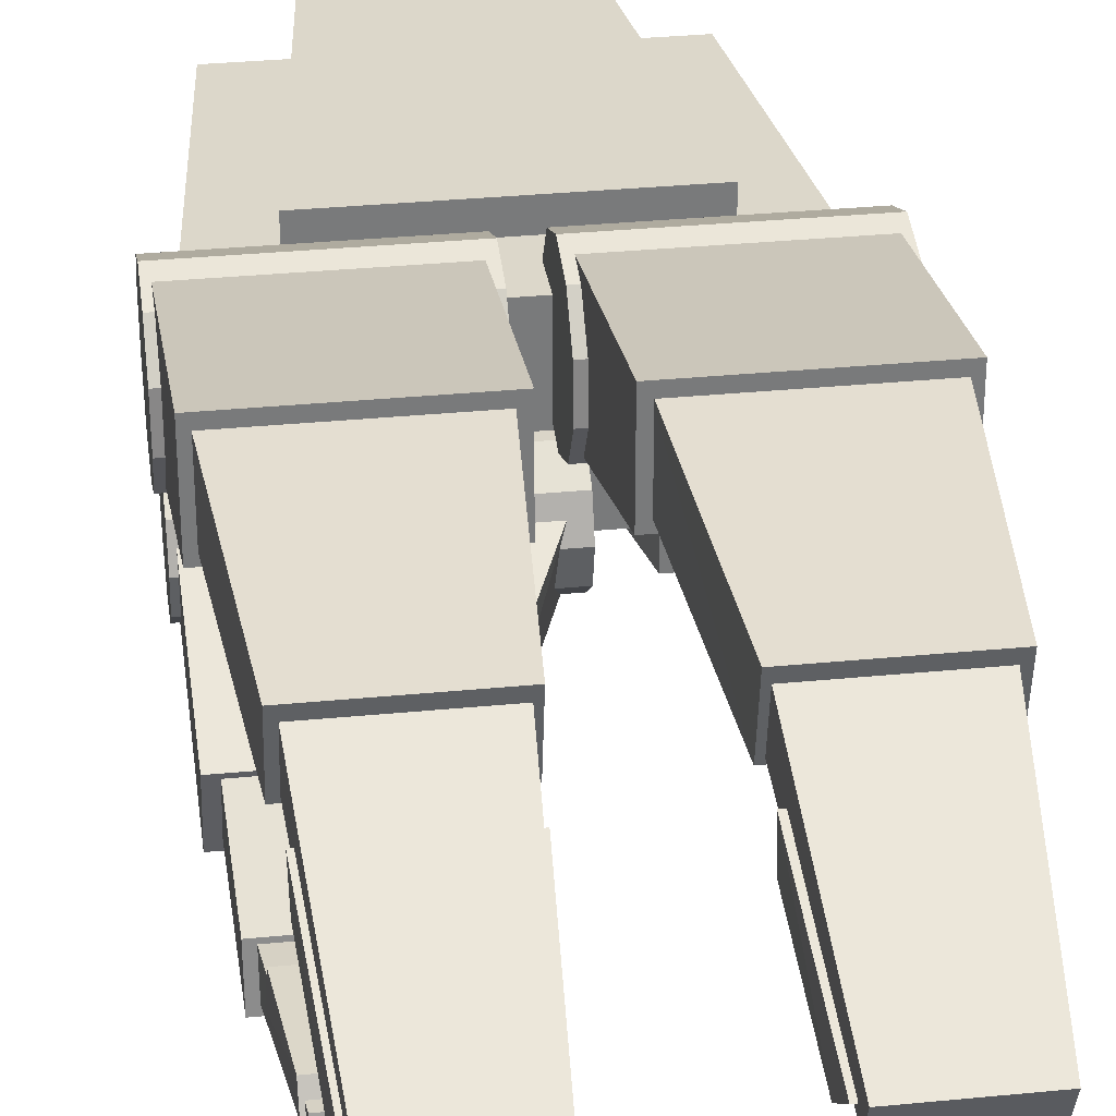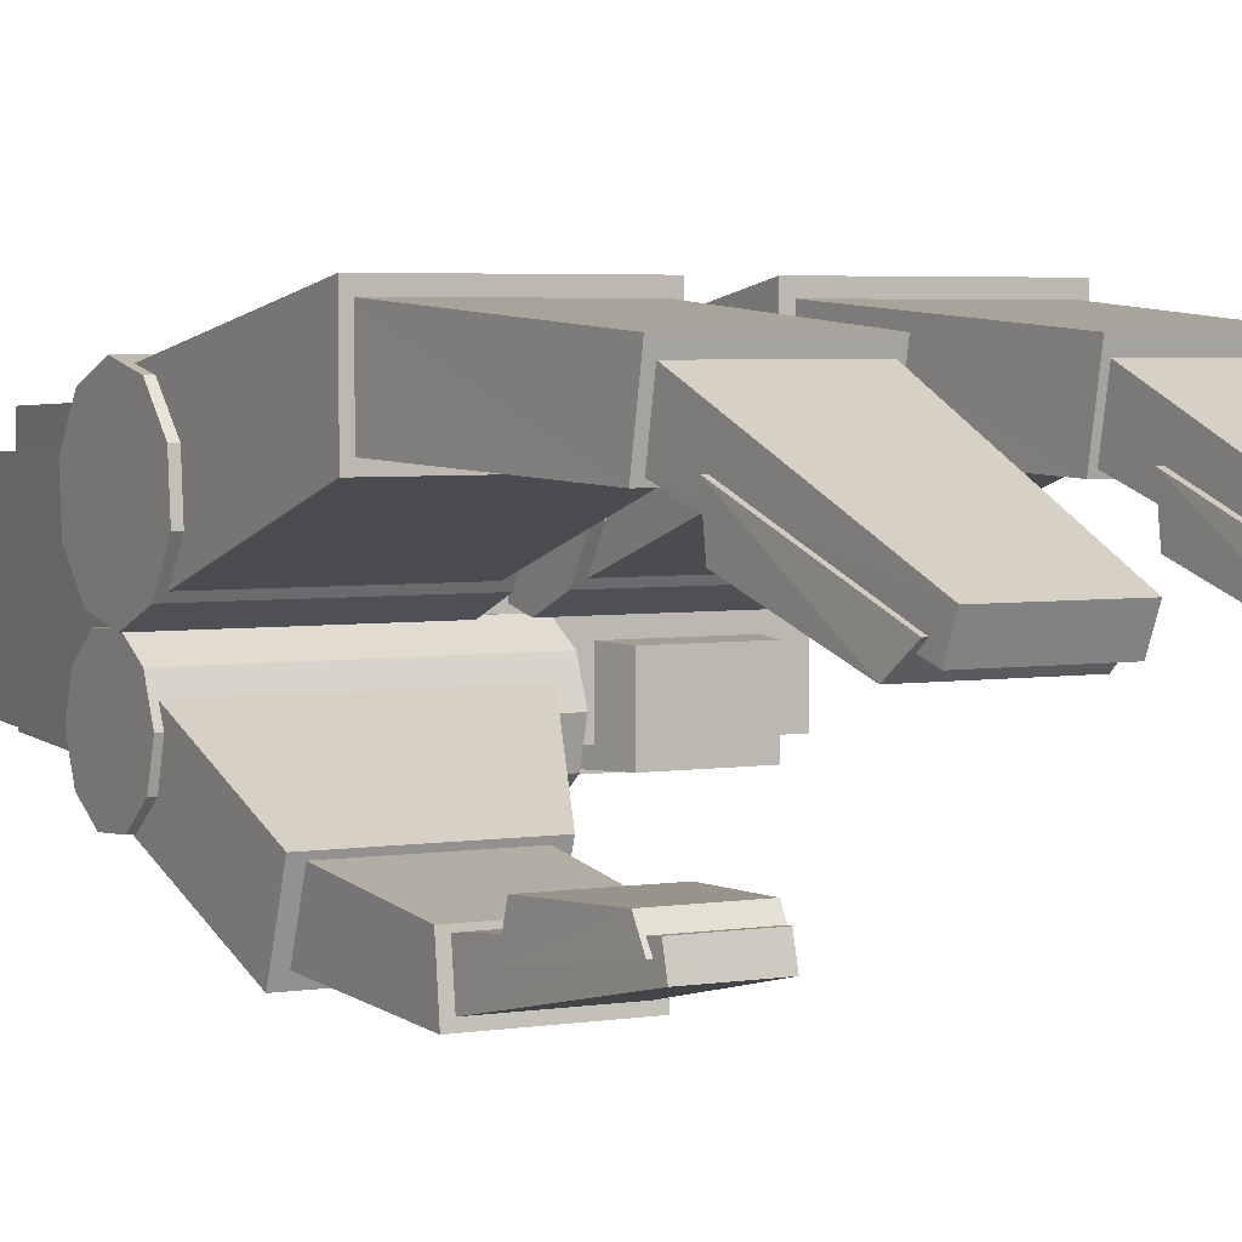
<metadata>
{"format":"obj","ext":"obj","renderer":"f3d","projection":"perspective","resolution":1024,"background":"white","views":[{"elev":32.4,"azim":172.2,"up":"+Y"},{"elev":3.6,"azim":149.6,"up":"+Y"}]}
</metadata>
<code>
o L.robothand_Cube.016
v 0.06515 0.05561 -0.1272
v 0.05924 0.01568 -0.2152
v 0.01881 0.01568 -0.2152
v 0.01448 0.05561 -0.1272
v -0.03299 0.05561 -0.1272
v -0.03732 0.01568 -0.2152
v -0.07774 0.01568 -0.2152
v -0.08366 0.05561 -0.1272
v 0.03469 -0.0475 -0.1271
v 0.02425 -0.05433 -0.05742
v 0.0681 -0.05433 -0.05742
v 0.06208 -0.0475 -0.1271
v 0.01448 0.03442 -0.1239
v 0.01881 0.004801 -0.2104
v 0.05924 0.004801 -0.2104
v 0.06515 0.03442 -0.1239
v 0.05924 0.01568 -0.2152
v 0.06515 0.05561 -0.1272
v 0.06515 0.03442 -0.1239
v 0.05924 0.004801 -0.2104
v 0.01881 0.004801 -0.2104
v 0.01448 0.03442 -0.1239
v 0.01448 0.05561 -0.1272
v 0.01881 0.01568 -0.2152
v -0.08366 0.03442 -0.1239
v -0.07774 0.004801 -0.2104
v -0.03732 0.004801 -0.2104
v -0.03299 0.03442 -0.1239
v -0.03732 0.01568 -0.2152
v -0.03299 0.05561 -0.1272
v -0.03299 0.03442 -0.1239
v -0.03732 0.004801 -0.2104
v -0.07774 0.004801 -0.2104
v -0.08366 0.03442 -0.1239
v -0.08366 0.05561 -0.1272
v -0.07774 0.01568 -0.2152
v 0.06208 -0.05631 -0.1294
v 0.0681 -0.0704 -0.05879
v 0.02425 -0.0704 -0.05879
v 0.03469 -0.05631 -0.1294
v 0.06208 -0.05631 -0.1294
v 0.06208 -0.0475 -0.1271
v 0.0681 -0.05433 -0.05742
v 0.0681 -0.0704 -0.05879
v 0.03469 -0.0475 -0.1271
v 0.03469 -0.05631 -0.1294
v 0.02425 -0.0704 -0.05879
v 0.02425 -0.05433 -0.05742
v -0.03732 0.01568 -0.2152
v -0.03732 0.004801 -0.2104
v -0.07774 0.004801 -0.2104
v -0.07774 0.01568 -0.2152
v 0.05924 0.01568 -0.2152
v 0.05924 0.004801 -0.2104
v 0.01881 0.004801 -0.2104
v 0.01881 0.01568 -0.2152
v 0.06208 -0.05631 -0.1294
v 0.03469 -0.05631 -0.1294
v 0.03469 -0.0475 -0.1271
v 0.06208 -0.0475 -0.1271
v 0.06803 0.03179 -0.1258
v 0.07612 0.03546 -0.0275
v 0.005263 0.03546 -0.0275
v 0.01237 0.03179 -0.1258
v 0.01237 0.03179 -0.1258
v 0.005263 0.03546 -0.0275
v 0.005263 0.06629 -0.0275
v 0.01237 0.05911 -0.131
v 0.01237 0.05911 -0.131
v 0.005263 0.06629 -0.0275
v 0.07612 0.06629 -0.0275
v 0.06803 0.05911 -0.131
v 0.06803 0.05911 -0.131
v 0.07612 0.06629 -0.0275
v 0.07612 0.03546 -0.0275
v 0.06803 0.03179 -0.1258
v 0.01237 0.03179 -0.1258
v 0.01237 0.05911 -0.131
v 0.06803 0.05911 -0.131
v 0.06803 0.03179 -0.1258
v -0.03088 0.03179 -0.1258
v -0.02377 0.03546 -0.0275
v -0.09463 0.03546 -0.0275
v -0.08654 0.03179 -0.1258
v -0.08654 0.03179 -0.1258
v -0.09463 0.03546 -0.0275
v -0.09463 0.06629 -0.0275
v -0.08654 0.05911 -0.131
v -0.08654 0.05911 -0.131
v -0.09463 0.06629 -0.0275
v -0.02377 0.06629 -0.0275
v -0.03088 0.05911 -0.131
v -0.03088 0.05911 -0.131
v -0.02377 0.06629 -0.0275
v -0.02377 0.03546 -0.0275
v -0.03088 0.03179 -0.1258
v -0.08654 0.03179 -0.1258
v -0.08654 0.05911 -0.131
v -0.03088 0.05911 -0.131
v -0.03088 0.03179 -0.1258
v 0.07889 0.03135 -0.03522
v 0.07966 0.004247 0.04591
v 0.001388 0.004247 0.04591
v 0.001845 0.03135 -0.03522
v 0.001845 0.03135 -0.03522
v 0.001388 0.004247 0.04591
v 0.001273 0.04986 0.07027
v 0.001845 0.0704 -0.03522
v 0.001845 0.0704 -0.03522
v 0.001273 0.04986 0.07027
v 0.07985 0.04986 0.07027
v 0.07889 0.0704 -0.03522
v 0.07889 0.0704 -0.03522
v 0.07985 0.04986 0.07027
v 0.07966 0.004247 0.04591
v 0.07889 0.03135 -0.03522
v 0.001845 0.03135 -0.03522
v 0.001845 0.0704 -0.03522
v 0.07889 0.0704 -0.03522
v 0.07889 0.03135 -0.03522
v -0.02035 0.03135 -0.03522
v -0.0199 0.004247 0.04591
v -0.09816 0.004247 0.04591
v -0.09739 0.03135 -0.03522
v -0.09739 0.03135 -0.03522
v -0.09816 0.004247 0.04591
v -0.09836 0.04986 0.07027
v -0.09739 0.0704 -0.03522
v -0.09739 0.0704 -0.03522
v -0.09836 0.04986 0.07027
v -0.01978 0.04986 0.07027
v -0.02035 0.0704 -0.03522
v -0.02035 0.0704 -0.03522
v -0.01978 0.04986 0.07027
v -0.0199 0.004247 0.04591
v -0.02035 0.03135 -0.03522
v -0.09739 0.03135 -0.03522
v -0.09739 0.0704 -0.03522
v -0.02035 0.0704 -0.03522
v -0.02035 0.03135 -0.03522
v 0.07142 -0.05241 -0.05928
v 0.02094 -0.05241 -0.05928
v 0.01576 -0.0446 -0.00077
v 0.07218 -0.0446 -0.00077
v 0.02094 -0.05241 -0.05928
v 0.02094 -0.07301 -0.0615
v 0.01576 -0.06764 0.006743
v 0.01576 -0.0446 -0.00077
v 0.02094 -0.07301 -0.0615
v 0.07142 -0.07301 -0.0615
v 0.07218 -0.06764 0.006743
v 0.01576 -0.06764 0.006743
v 0.07142 -0.07301 -0.0615
v 0.07142 -0.05241 -0.05928
v 0.07218 -0.0446 -0.00077
v 0.07218 -0.06764 0.006743
v 0.02094 -0.05241 -0.05928
v 0.07142 -0.05241 -0.05928
v 0.07142 -0.07301 -0.0615
v 0.02094 -0.07301 -0.0615
v 0.07679 -0.04341 -0.00754
v 0.01115 -0.04341 -0.00754
v -0.01859 -0.01588 0.05321
v 0.0777 -0.01588 0.05321
v 0.01115 -0.04341 -0.00754
v 0.01115 -0.0726 0.001975
v -0.02225 -0.04261 0.07358
v -0.01859 -0.01588 0.05321
v 0.01115 -0.0726 0.001975
v 0.07679 -0.0726 0.001975
v 0.07752 -0.04261 0.07358
v -0.02225 -0.04261 0.07358
v 0.07679 -0.0726 0.001975
v 0.07679 -0.04341 -0.00754
v 0.0777 -0.01588 0.05321
v 0.07752 -0.04261 0.07358
v 0.01115 -0.04341 -0.00754
v 0.07679 -0.04341 -0.00754
v 0.07679 -0.0726 0.001975
v 0.01115 -0.0726 0.001975
v -0.1011 0.03651 0.03471
v -0.0164 0.03651 0.03471
v -0.0164 0.01864 0.03328
v -0.1011 0.01864 0.03328
v 0.07986 -0.01259 0.08976
v 0.07986 -0.02625 0.09339
v 0.07986 -0.03943 0.08831
v 0.07986 -0.04711 0.07644
v 0.07986 -0.04635 0.06233
v 0.07986 -0.03743 0.05136
v 0.07986 -0.02378 0.04772
v 0.07986 -0.01059 0.05281
v 0.07986 -0.002915 0.06468
v 0.07986 -0.00368 0.07879
v -0.002279 0.01425 0.08829
v 0.08246 0.01425 0.08829
v 0.08246 0.03213 0.08972
v -0.002279 0.03213 0.08972
v -0.1011 0.01864 0.03328
v -0.0164 0.01864 0.03328
v -0.0164 0.00334 0.04263
v -0.1011 0.00334 0.04263
v -0.02378 -0.04635 0.06233
v 0.07986 -0.04635 0.06233
v 0.07986 -0.04711 0.07644
v -0.02378 -0.04711 0.07644
v -0.002279 0.03213 0.08972
v 0.08246 0.03213 0.08972
v 0.08246 0.04742 0.08036
v -0.002279 0.04742 0.08036
v -0.1011 0.0543 0.06381
v -0.0164 0.0543 0.06381
v -0.0164 0.05013 0.04637
v -0.1011 0.05013 0.04637
v -0.02378 -0.03743 0.05136
v 0.07986 -0.03743 0.05136
v 0.07986 -0.04635 0.06233
v -0.02378 -0.04635 0.06233
v -0.002279 0.04742 0.08036
v 0.08246 0.04742 0.08036
v 0.08246 0.0543 0.06381
v -0.002279 0.0543 0.06381
v -0.1011 0.04742 0.08036
v -0.0164 0.04742 0.08036
v -0.0164 0.0543 0.06381
v -0.1011 0.0543 0.06381
v -0.02378 -0.02378 0.04772
v 0.07986 -0.02378 0.04772
v 0.07986 -0.03743 0.05136
v -0.02378 -0.03743 0.05136
v -0.002279 0.0543 0.06381
v 0.08246 0.0543 0.06381
v 0.08246 0.05013 0.04637
v -0.002279 0.05013 0.04637
v -0.1011 0.03213 0.08972
v -0.0164 0.03213 0.08972
v -0.0164 0.04742 0.08036
v -0.1011 0.04742 0.08036
v -0.02378 -0.01059 0.05281
v 0.07986 -0.01059 0.05281
v 0.07986 -0.02378 0.04772
v -0.02378 -0.02378 0.04772
v -0.002279 0.05013 0.04637
v 0.08246 0.05013 0.04637
v 0.08246 0.03651 0.03471
v -0.002279 0.03651 0.03471
v -0.1011 0.01425 0.08829
v -0.0164 0.01425 0.08829
v -0.0164 0.03213 0.08972
v -0.1011 0.03213 0.08972
v -0.02378 -0.002915 0.06468
v 0.07986 -0.002915 0.06468
v 0.07986 -0.01059 0.05281
v -0.02378 -0.01059 0.05281
v -0.002279 0.03651 0.03471
v 0.08246 0.03651 0.03471
v 0.08246 0.01864 0.03328
v -0.002279 0.01864 0.03328
v -0.02378 -0.02625 0.09339
v -0.02378 -0.01259 0.08976
v -0.02378 -0.00368 0.07879
v -0.02378 -0.002915 0.06468
v -0.02378 -0.01059 0.05281
v -0.02378 -0.02378 0.04772
v -0.02378 -0.03743 0.05136
v -0.02378 -0.04635 0.06233
v -0.02378 -0.04711 0.07644
v -0.02378 -0.03943 0.08831
v -0.02378 -0.00368 0.07879
v 0.07986 -0.00368 0.07879
v 0.07986 -0.002915 0.06468
v -0.02378 -0.002915 0.06468
v -0.002279 0.01864 0.03328
v 0.08246 0.01864 0.03328
v 0.08246 0.00334 0.04263
v -0.002279 0.00334 0.04263
v -0.02378 -0.03943 0.08831
v 0.07986 -0.03943 0.08831
v 0.07986 -0.02625 0.09339
v -0.02378 -0.02625 0.09339
v -0.02378 -0.01259 0.08976
v 0.07986 -0.01259 0.08976
v 0.07986 -0.00368 0.07879
v -0.02378 -0.00368 0.07879
v -0.002279 0.00334 0.04263
v 0.08246 0.00334 0.04263
v 0.08246 -0.003538 0.05919
v -0.002279 -0.003538 0.05919
v 0.08246 0.03213 0.08972
v 0.08246 0.01425 0.08829
v 0.08246 0.000629 0.07663
v 0.08246 -0.003538 0.05919
v 0.08246 0.00334 0.04263
v 0.08246 0.01864 0.03328
v 0.08246 0.03651 0.03471
v 0.08246 0.05013 0.04637
v 0.08246 0.0543 0.06381
v 0.08246 0.04742 0.08036
v -0.02378 -0.02625 0.09339
v 0.07986 -0.02625 0.09339
v 0.07986 -0.01259 0.08976
v -0.02378 -0.01259 0.08976
v -0.002279 -0.003538 0.05919
v 0.08246 -0.003538 0.05919
v 0.08246 0.000629 0.07663
v -0.002279 0.000629 0.07663
v -0.1011 0.05013 0.04637
v -0.0164 0.05013 0.04637
v -0.0164 0.03651 0.03471
v -0.1011 0.03651 0.03471
v -0.02378 -0.04711 0.07644
v 0.07986 -0.04711 0.07644
v 0.07986 -0.03943 0.08831
v -0.02378 -0.03943 0.08831
v -0.002279 0.000629 0.07663
v 0.08246 0.000629 0.07663
v 0.08246 0.01425 0.08829
v -0.002279 0.01425 0.08829
v -0.002279 0.01425 0.08829
v -0.002279 0.03213 0.08972
v -0.002279 0.04742 0.08036
v -0.002279 0.0543 0.06381
v -0.002279 0.05013 0.04637
v -0.002279 0.03651 0.03471
v -0.002279 0.01864 0.03328
v -0.002279 0.00334 0.04263
v -0.002279 -0.003538 0.05919
v -0.002279 0.000629 0.07663
v -0.1011 0.00334 0.04263
v -0.0164 0.00334 0.04263
v -0.0164 -0.003538 0.05919
v -0.1011 -0.003538 0.05919
v -0.0164 0.03213 0.08972
v -0.0164 0.01425 0.08829
v -0.0164 0.000629 0.07663
v -0.0164 -0.003538 0.05919
v -0.0164 0.00334 0.04263
v -0.0164 0.01864 0.03328
v -0.0164 0.03651 0.03471
v -0.0164 0.05013 0.04637
v -0.0164 0.0543 0.06381
v -0.0164 0.04742 0.08036
v -0.1011 -0.003538 0.05919
v -0.0164 -0.003538 0.05919
v -0.0164 0.000629 0.07663
v -0.1011 0.000629 0.07663
v -0.1011 0.000629 0.07663
v -0.0164 0.000629 0.07663
v -0.0164 0.01425 0.08829
v -0.1011 0.01425 0.08829
v -0.1011 0.01425 0.08829
v -0.1011 0.03213 0.08972
v -0.1011 0.04742 0.08036
v -0.1011 0.0543 0.06381
v -0.1011 0.05013 0.04637
v -0.1011 0.03651 0.03471
v -0.1011 0.01864 0.03328
v -0.1011 0.00334 0.04263
v -0.1011 -0.003538 0.05919
v -0.1011 0.000629 0.07663
v 0.07479 -0.03323 0.06997
v 0.05985 -0.0286 0.2183
v -0.08043 -0.0286 0.2183
v -0.09537 -0.03323 0.06997
v -0.09537 -0.03323 0.06997
v -0.08043 -0.0286 0.2183
v -0.08043 0.02997 0.2183
v -0.09537 0.0346 0.06997
v -0.09537 0.0346 0.06997
v -0.08043 0.02997 0.2183
v 0.05985 0.02997 0.2183
v 0.07479 0.0346 0.06997
v 0.07479 0.0346 0.06997
v 0.05985 0.02997 0.2183
v 0.05985 -0.0286 0.2183
v 0.07479 -0.03323 0.06997
v -0.09537 -0.03323 0.06997
v -0.09537 0.0346 0.06997
v 0.07479 0.0346 0.06997
v 0.07479 -0.03323 0.06997
v -0.08043 0.02997 0.2183
v -0.08043 -0.0286 0.2183
v 0.05985 -0.0286 0.2183
v 0.05985 0.02997 0.2183
v -0.07889 -0.03863 0.05642
v -0.07889 -0.01035 0.05642
v -0.04117 -0.01035 0.05642
v -0.04117 -0.03863 0.05642
v -0.08555 -0.009323 0.08936
v -0.08555 -0.03966 0.08936
v -0.0345 -0.03966 0.08936
v -0.0345 -0.009323 0.08936
v -0.0345 -0.03966 0.08936
v -0.04117 -0.03863 0.05642
v -0.04117 -0.01035 0.05642
v -0.0345 -0.009323 0.08936
v -0.08555 -0.03966 0.08936
v -0.07889 -0.03863 0.05642
v -0.04117 -0.03863 0.05642
v -0.0345 -0.03966 0.08936
v -0.08555 -0.009323 0.08936
v -0.07889 -0.01035 0.05642
v -0.07889 -0.03863 0.05642
v -0.08555 -0.03966 0.08936
v -0.0345 -0.009323 0.08936
v -0.04117 -0.01035 0.05642
v -0.07889 -0.01035 0.05642
v -0.08555 -0.009323 0.08936
v 0.04652 -0.04345 0.1027
v 0.03168 -0.03939 0.2327
v -0.05225 -0.03939 0.2327
v -0.0671 -0.04345 0.1027
v -0.0671 -0.04345 0.1027
v -0.05225 -0.03939 0.2327
v -0.05225 0.04076 0.2327
v -0.0671 0.04481 0.1027
v -0.0671 0.04481 0.1027
v -0.05225 0.04076 0.2327
v 0.03168 0.04076 0.2327
v 0.04652 0.04481 0.1027
v 0.04652 0.04481 0.1027
v 0.03168 0.04076 0.2327
v 0.03168 -0.03939 0.2327
v 0.04652 -0.04345 0.1027
v -0.0671 -0.04345 0.1027
v -0.0671 0.04481 0.1027
v 0.04652 0.04481 0.1027
v 0.04652 -0.04345 0.1027
v -0.05225 0.04076 0.2327
v -0.05225 -0.03939 0.2327
v 0.03168 -0.03939 0.2327
v 0.03168 0.04076 0.2327
v -0.08074 0.00172 -0.1967
v -0.08363 0.01868 -0.1471
v -0.08395 0.03481 -0.1454
v -0.07955 0.009994 -0.2071
v 0.06378 -0.0519 -0.1247
v 0.03282 -0.0519 -0.1247
v 0.03253 -0.04331 -0.1195
v 0.06378 -0.04331 -0.1195
v -0.08363 0.01868 -0.1471
v -0.03218 0.01868 -0.1471
v -0.03194 0.03481 -0.1454
v -0.08395 0.03481 -0.1454
v -0.03538 0.009996 -0.2071
v -0.03194 0.03481 -0.1454
v -0.03218 0.01868 -0.1471
v -0.0343 0.00172 -0.1967
v 0.01579 0.00172 -0.1967
v 0.01367 0.01868 -0.1471
v 0.01343 0.03481 -0.1454
v 0.01688 0.009996 -0.2071
v 0.06105 0.009996 -0.2071
v 0.06545 0.03481 -0.1454
v 0.06512 0.01868 -0.1471
v 0.06223 0.00172 -0.1967
v 0.03253 -0.04331 -0.1195
v 0.02707 -0.0447 -0.08006
v 0.06706 -0.0447 -0.08006
v 0.06378 -0.04331 -0.1195
v -0.03538 0.009996 -0.2071
v -0.07955 0.009994 -0.2071
v -0.08395 0.03481 -0.1454
v -0.03194 0.03481 -0.1454
v 0.06105 0.009996 -0.2071
v 0.06223 0.00172 -0.1967
v 0.01579 0.00172 -0.1967
v 0.01688 0.009996 -0.2071
v -0.03538 0.009996 -0.2071
v -0.0343 0.00172 -0.1967
v -0.08074 0.00172 -0.1967
v -0.07955 0.009994 -0.2071
v 0.01367 0.01868 -0.1471
v 0.01579 0.00172 -0.1967
v 0.06223 0.00172 -0.1967
v 0.06512 0.01868 -0.1471
v -0.08363 0.01868 -0.1471
v -0.08074 0.00172 -0.1967
v -0.0343 0.00172 -0.1967
v -0.03218 0.01868 -0.1471
v 0.06378 -0.0519 -0.1247
v 0.06378 -0.04331 -0.1195
v 0.06706 -0.0447 -0.08006
v 0.06767 -0.05872 -0.07677
v 0.06545 0.03481 -0.1454
v 0.06105 0.009996 -0.2071
v 0.01688 0.009996 -0.2071
v 0.01343 0.03481 -0.1454
v 0.02573 -0.05872 -0.07677
v 0.06767 -0.05872 -0.07677
v 0.06706 -0.0447 -0.08006
v 0.02707 -0.0447 -0.08006
v 0.06545 0.03481 -0.1454
v 0.01343 0.03481 -0.1454
v 0.01367 0.01868 -0.1471
v 0.06512 0.01868 -0.1471
v 0.03253 -0.04331 -0.1195
v 0.03282 -0.0519 -0.1247
v 0.02573 -0.05872 -0.07677
v 0.02707 -0.0447 -0.08006
v 0.06378 -0.0519 -0.1247
v 0.06767 -0.05872 -0.07677
v 0.02573 -0.05872 -0.07677
v 0.03282 -0.0519 -0.1247
f 2 4 1
f 5 7 8
f 9 11 12
f 13 15 16
f 17 19 20
f 22 24 21
f 26 28 25
f 29 31 32
f 34 36 33
f 38 40 37
f 42 44 41
f 45 47 48
f 50 52 49
f 54 56 53
f 58 60 57
f 61 63 64
f 65 67 68
f 70 72 69
f 74 76 73
f 78 80 77
f 82 84 81
f 85 87 88
f 89 91 92
f 94 96 93
f 98 100 97
f 101 103 104
f 105 107 108
f 110 112 109
f 114 116 113
f 118 120 117
f 122 124 121
f 125 127 128
f 129 131 132
f 134 136 133
f 138 140 137
f 142 144 141
f 145 147 148
f 149 151 152
f 154 156 153
f 158 160 157
f 162 164 161
f 166 168 165
f 169 171 172
f 173 175 176
f 178 180 177
f 182 184 181
f 188 192 194
f 196 198 195
f 200 202 199
f 204 206 203
f 208 210 207
f 212 214 211
f 216 218 215
f 220 222 219
f 224 226 223
f 228 230 227
f 232 234 231
f 236 238 235
f 240 242 239
f 244 246 243
f 248 250 247
f 252 254 251
f 256 258 255
f 262 266 268
f 270 272 269
f 274 276 273
f 278 280 277
f 282 284 281
f 286 288 285
f 294 296 298
f 300 302 299
f 304 306 303
f 308 310 307
f 312 314 311
f 316 318 315
f 322 326 328
f 330 332 329
f 338 340 342
f 344 346 343
f 348 350 347
f 354 358 360
f 362 364 361
f 366 368 365
f 370 372 369
f 374 376 373
f 378 380 377
f 382 384 381
f 386 388 385
f 390 392 389
f 393 395 396
f 398 400 397
f 402 404 401
f 406 408 405
f 409 411 412
f 414 416 413
f 418 420 417
f 421 423 424
f 426 428 425
f 430 432 429
f 2 3 4
f 5 6 7
f 9 10 11
f 13 14 15
f 17 18 19
f 22 23 24
f 26 27 28
f 29 30 31
f 34 35 36
f 38 39 40
f 42 43 44
f 45 46 47
f 50 51 52
f 54 55 56
f 58 59 60
f 61 62 63
f 65 66 67
f 70 71 72
f 74 75 76
f 78 79 80
f 82 83 84
f 85 86 87
f 89 90 91
f 94 95 96
f 98 99 100
f 101 102 103
f 105 106 107
f 110 111 112
f 114 115 116
f 118 119 120
f 122 123 124
f 125 126 127
f 129 130 131
f 134 135 136
f 138 139 140
f 142 143 144
f 145 146 147
f 149 150 151
f 154 155 156
f 158 159 160
f 162 163 164
f 166 167 168
f 169 170 171
f 173 174 175
f 178 179 180
f 182 183 184
f 194 185 186
f 186 187 194
f 188 189 192
f 190 191 192
f 192 193 194
f 194 187 188
f 189 190 192
f 196 197 198
f 200 201 202
f 204 205 206
f 208 209 210
f 212 213 214
f 216 217 218
f 220 221 222
f 224 225 226
f 228 229 230
f 232 233 234
f 236 237 238
f 240 241 242
f 244 245 246
f 248 249 250
f 252 253 254
f 256 257 258
f 268 259 260
f 260 261 268
f 262 263 266
f 264 265 266
f 266 267 268
f 268 261 262
f 263 264 266
f 270 271 272
f 274 275 276
f 278 279 280
f 282 283 284
f 286 287 288
f 298 289 290
f 290 291 298
f 292 293 294
f 294 295 296
f 296 297 298
f 298 291 292
f 292 294 298
f 300 301 302
f 304 305 306
f 308 309 310
f 312 313 314
f 316 317 318
f 328 319 320
f 320 321 328
f 322 323 324
f 324 325 322
f 326 327 328
f 328 321 322
f 322 325 326
f 330 331 332
f 342 333 334
f 334 335 342
f 336 337 338
f 338 339 340
f 340 341 342
f 342 335 336
f 336 338 342
f 344 345 346
f 348 349 350
f 360 351 352
f 352 353 360
f 354 355 356
f 356 357 354
f 358 359 360
f 360 353 354
f 354 357 358
f 362 363 364
f 366 367 368
f 370 371 372
f 374 375 376
f 378 379 380
f 382 383 384
f 386 387 388
f 390 391 392
f 393 394 395
f 398 399 400
f 402 403 404
f 406 407 408
f 409 410 411
f 414 415 416
f 418 419 420
f 421 422 423
f 426 427 428
f 430 431 432
f 433 435 436
f 438 440 437
f 441 443 444
f 446 448 445
f 449 451 452
f 454 456 453
f 457 459 460
f 462 464 461
f 465 467 468
f 470 472 469
f 473 475 476
f 478 480 477
f 482 484 481
f 486 488 485
f 490 492 489
f 494 496 493
f 497 499 500
f 502 504 501
f 433 434 435
f 438 439 440
f 441 442 443
f 446 447 448
f 449 450 451
f 454 455 456
f 457 458 459
f 462 463 464
f 465 466 467
f 470 471 472
f 473 474 475
f 478 479 480
f 482 483 484
f 486 487 488
f 490 491 492
f 494 495 496
f 497 498 499
f 502 503 504

</code>
